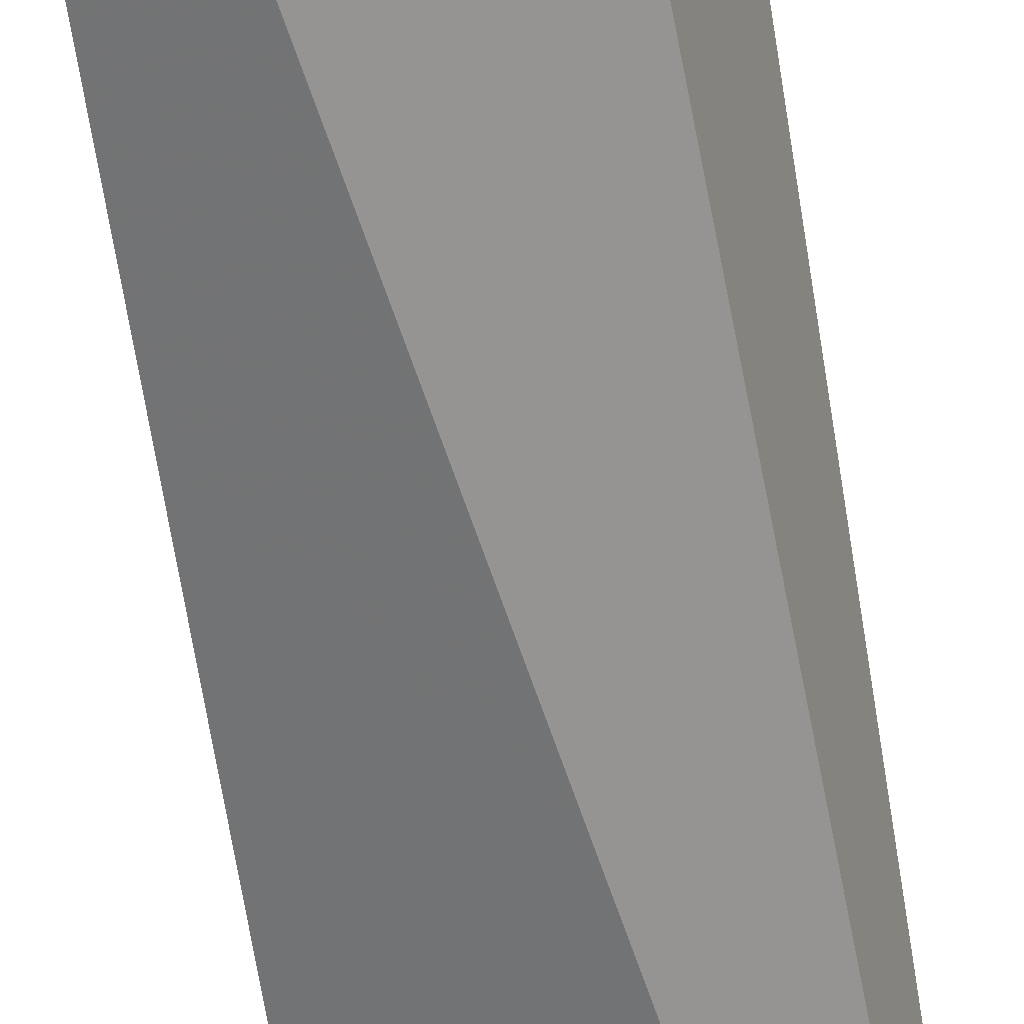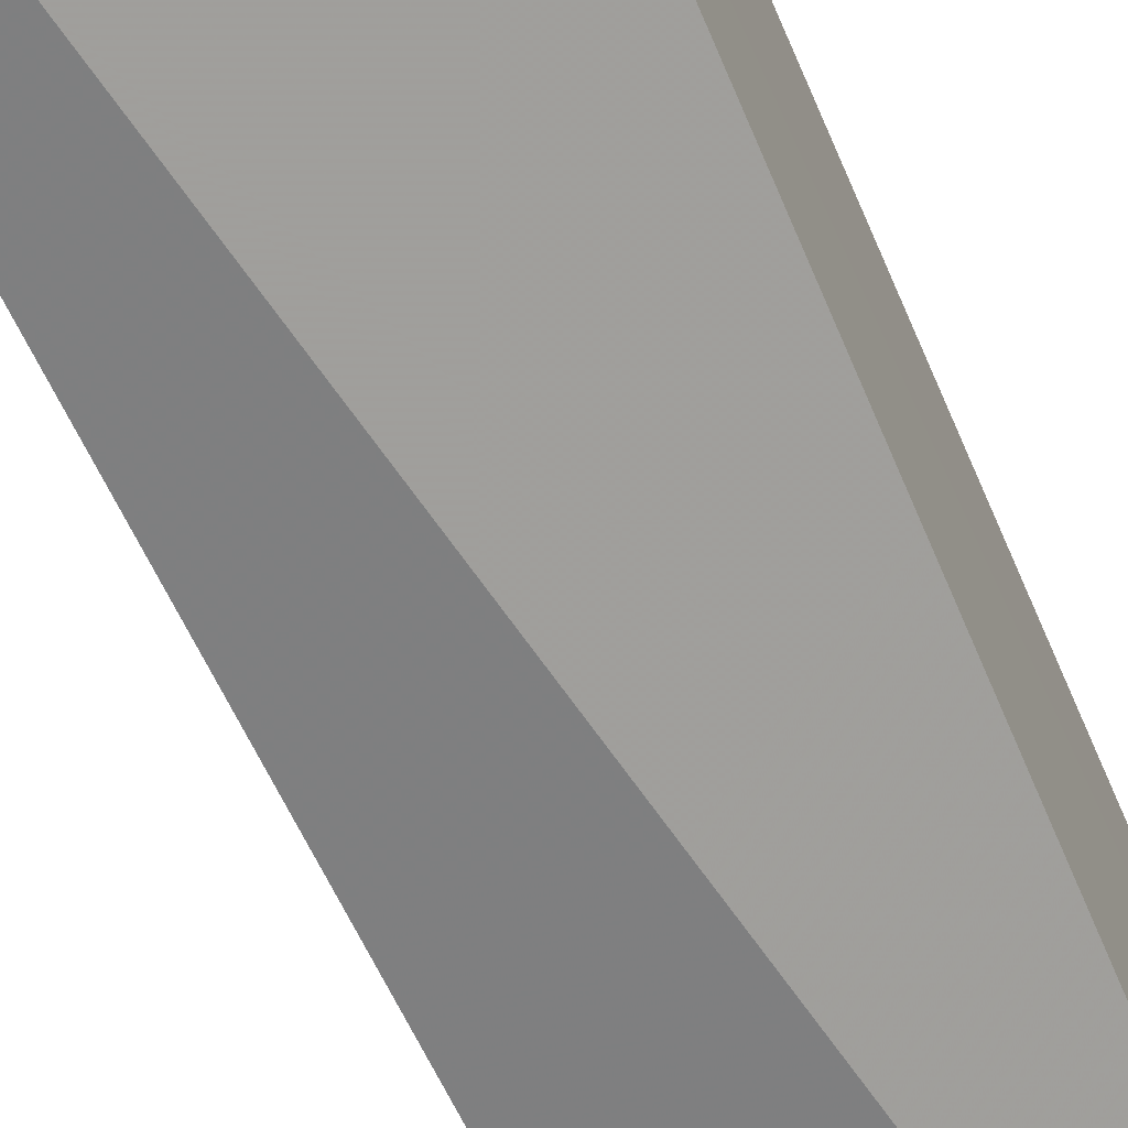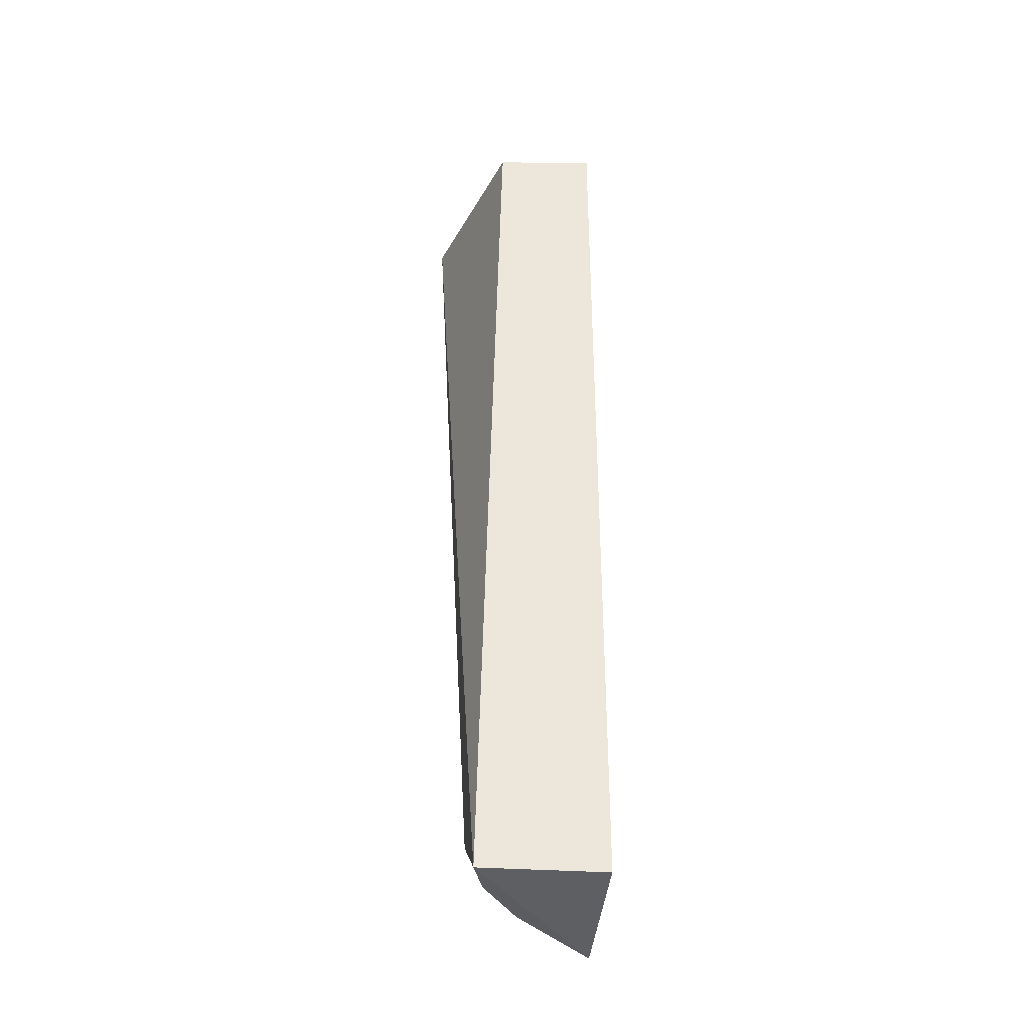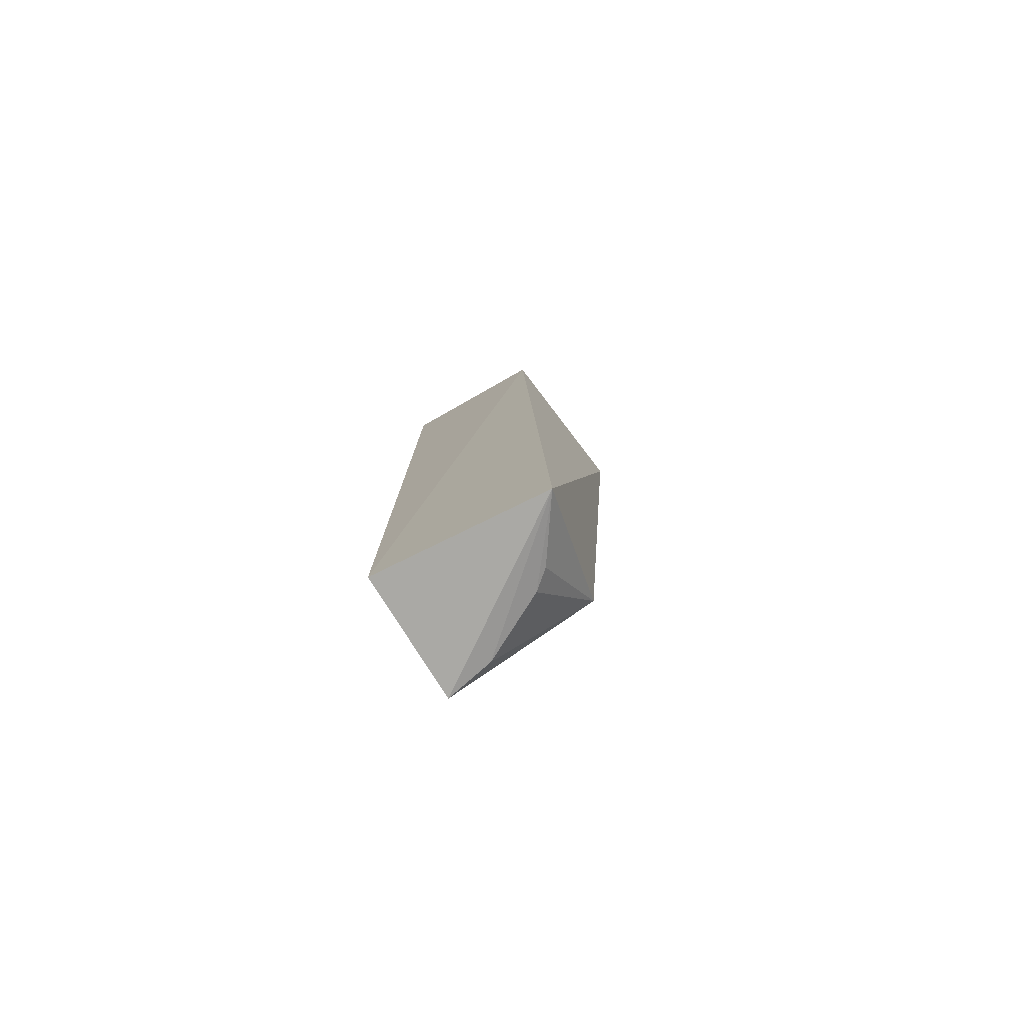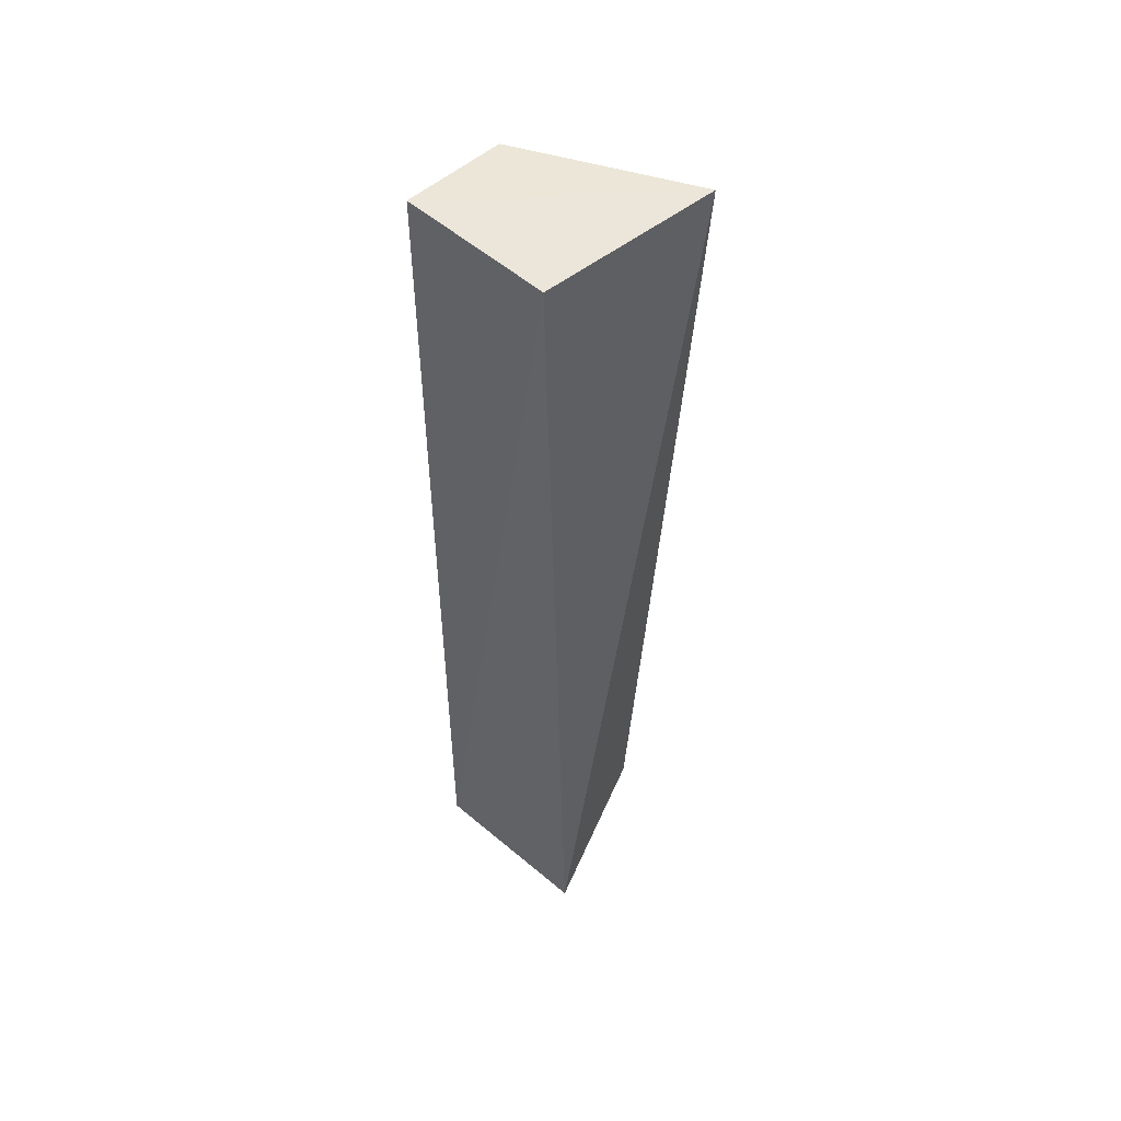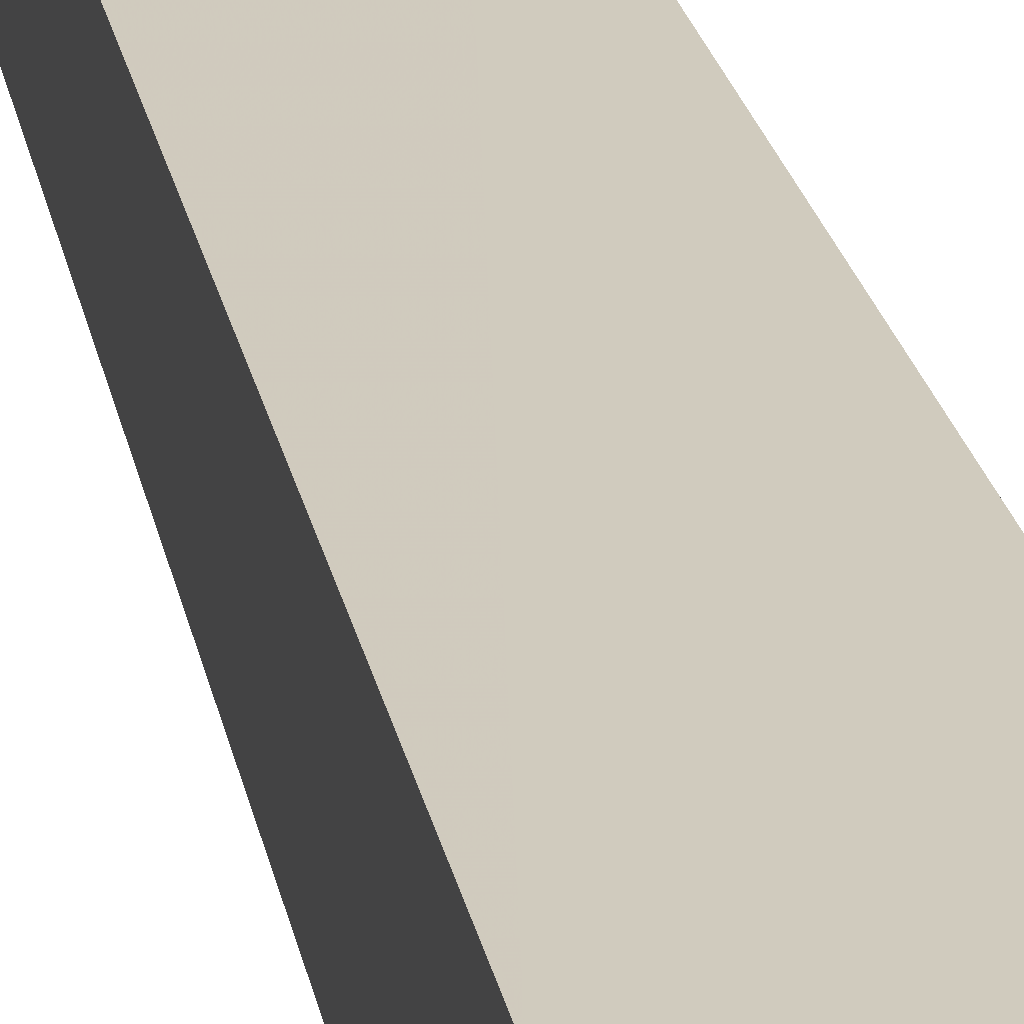
<metadata>
{"format":"obj","ext":"obj","renderer":"f3d","projection":"perspective","resolution":1024,"background":"white","views":[{"elev":-65.5,"azim":9.0,"up":"+Z"},{"elev":-60.6,"azim":-158.0,"up":"+Z"},{"elev":-37.0,"azim":-89.6,"up":"+Y"},{"elev":-79.5,"azim":32.2,"up":"+Y"},{"elev":51.5,"azim":46.6,"up":"+Y"},{"elev":23.3,"azim":-10.5,"up":"+Z"}]}
</metadata>
<code>
v 0.005563 0.007602 -0.003271
v 0.006085 -0.02393 -0.003607
v 0.006078 0.007902 -0.009111
v 0.005087 -0.02052 -0.007645
v 0.0004427 -0.02359 -0.003058
v 0.0004158 -0.02342 -0.007205
v 0.004125 -0.02335 -0.005944
v 0.0004393 0.007602 -0.003029
v 0.001986 -0.02334 -0.006964
v 0.004718 -0.02339 -0.005477
v 0.0003963 0.007602 -0.006429
f 1 2 3
f 3 2 4
f 5 2 1
f 6 2 5
f 6 3 4
f 8 5 1
f 8 1 3
f 9 6 4
f 9 4 7
f 9 7 2
f 9 2 6
f 10 7 4
f 10 4 2
f 10 2 7
f 11 6 5
f 11 5 8
f 11 8 3
f 11 3 6

</code>
